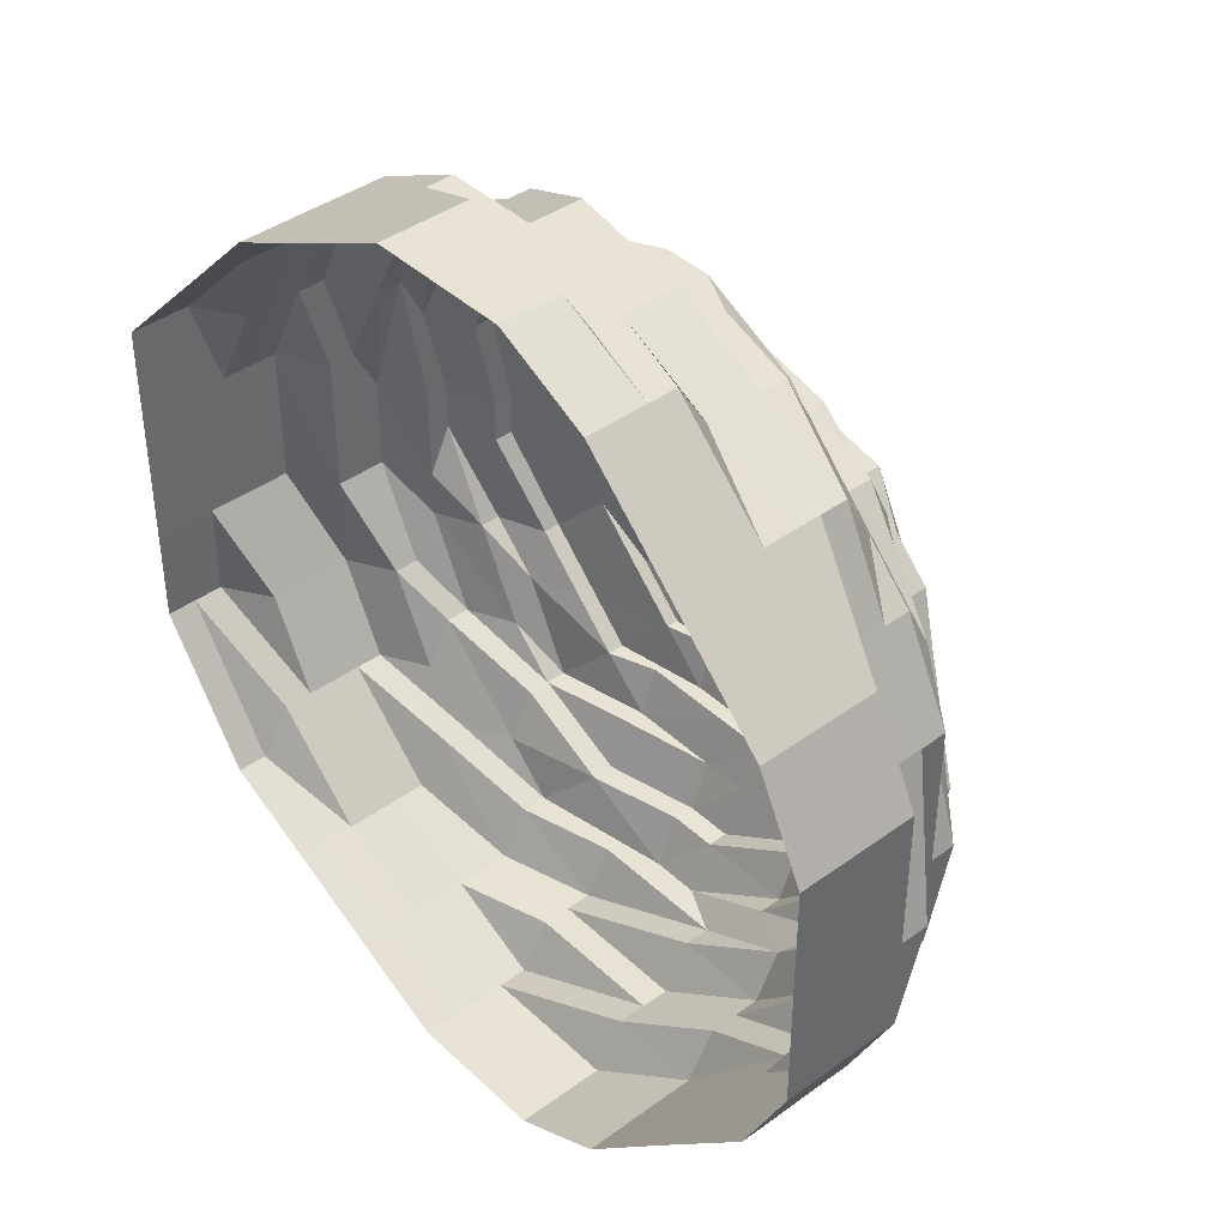
<metadata>
{"format":"obj","ext":"obj","renderer":"f3d","projection":"perspective","resolution":1024,"background":"white","views":[{"elev":41.0,"azim":48.5,"up":"+Y"}]}
</metadata>
<code>
o 19397
v 2221 1871 14.58
v 2221 1871 14.58
v 2221 1871 14.57
v 2221 1871 14.57
v 2221 1871 14.58
v 2221 1871 14.57
v 2221 1871 14.58
v 2221 1871 14.57
v 2221 1871 14.58
v 2221 1871 14.57
v 2221 1871 14.58
v 2221 1871 14.57
v 2221 1871 14.57
v 2221 1871 14.58
v 2221 1871 14.57
v 2221 1871 14.57
v 2221 1871 14.57
v 2221 1871 14.58
v 2221 1871 14.57
v 2221 1871 14.57
v 2221 1871 14.58
v 2221 1871 14.57
v 2220 1871 14.57
v 2220 1871 14.58
v 2220 1871 14.57
v 2220 1871 14.57
v 2220 1871 14.58
v 2220 1871 14.57
v 2220 1871 14.57
v 2220 1871 14.58
v 2220 1871 14.57
v 2220 1871 14.57
v 2220 1871 14.58
v 2220 1871 14.57
v 2220 1871 14.57
v 2220 1871 14.58
v 2220 1871 14.57
v 2220 1871 14.57
v 2220 1871 14.58
v 2220 1871 14.57
v 2220 1871 14.57
v 2220 1871 14.58
v 2220 1871 14.57
v 2220 1871 14.57
v 2220 1871 14.58
v 2220 1871 14.57
v 2220 1871 14.57
v 2220 1871 14.58
v 2220 1871 14.57
v 2220 1871 14.57
v 2220 1871 14.58
v 2220 1871 14.57
v 2220 1871 14.57
v 2220 1871 14.58
v 2220 1871 14.57
v 2220 1871 14.57
v 2220 1871 14.58
v 2220 1871 14.57
v 2221 1871 14.57
v 2221 1871 14.58
v 2221 1871 14.57
v 2221 1871 14.57
v 2221 1871 14.58
v 2221 1871 14.57
v 2221 1871 14.57
v 2221 1871 14.57
v 2221 1871 14.57
v 2221 1871 14.57
v 2221 1871 14.56
v 2221 1871 14.57
v 2221 1871 14.56
v 2221 1871 14.56
v 2221 1871 14.56
v 2221 1871 14.56
v 2221 1871 14.55
v 2221 1871 14.56
v 2221 1871 14.55
v 2221 1871 14.55
v 2221 1871 14.56
v 2221 1871 14.55
v 2221 1871 14.56
v 2221 1871 14.55
v 2220 1871 14.56
v 2220 1871 14.55
v 2220 1871 14.56
v 2220 1871 14.55
v 2220 1871 14.56
v 2220 1871 14.55
v 2220 1871 14.56
v 2220 1871 14.55
v 2220 1871 14.56
v 2220 1871 14.55
v 2220 1871 14.56
v 2220 1871 14.55
v 2220 1871 14.56
v 2220 1871 14.55
v 2220 1871 14.56
v 2220 1871 14.55
v 2220 1871 14.56
v 2220 1871 14.55
v 2220 1871 14.56
v 2220 1871 14.55
v 2220 1871 14.56
v 2220 1871 14.55
v 2220 1871 14.56
v 2220 1871 14.55
v 2221 1871 14.56
v 2221 1871 14.55
v 2221 1871 14.56
v 2221 1871 14.55
v 2221 1871 14.56
v 2221 1871 14.55
v 2221 1871 14.55
v 2221 1871 14.55
v 2221 1871 14.55
v 2221 1871 14.55
v 2221 1871 14.55
v 2221 1871 14.55
v 2221 1871 14.55
v 2221 1871 14.55
v 2221 1871 14.54
v 2221 1871 14.55
v 2221 1871 14.54
v 2221 1871 14.54
v 2221 1871 14.55
v 2221 1871 14.54
v 2221 1871 14.55
v 2221 1871 14.54
v 2220 1871 14.55
v 2220 1871 14.54
v 2220 1871 14.55
v 2220 1871 14.54
v 2220 1871 14.55
v 2220 1871 14.54
v 2220 1871 14.55
v 2220 1871 14.54
v 2220 1871 14.55
v 2220 1871 14.54
v 2220 1871 14.55
v 2220 1871 14.54
v 2220 1871 14.55
v 2220 1871 14.54
v 2220 1871 14.55
v 2220 1871 14.54
v 2220 1871 14.55
v 2220 1871 14.54
v 2220 1871 14.55
v 2220 1871 14.54
v 2220 1871 14.55
v 2220 1871 14.54
v 2220 1871 14.55
v 2220 1871 14.54
v 2221 1871 14.55
v 2221 1871 14.54
v 2221 1871 14.55
v 2221 1871 14.54
v 2221 1871 14.55
v 2221 1871 14.54
v 2221 1871 14.54
v 2221 1871 14.54
v 2221 1871 14.54
v 2221 1871 14.54
v 2221 1871 14.54
v 2221 1871 14.54
v 2221 1871 14.54
v 2221 1871 14.54
v 2221 1871 14.53
v 2221 1871 14.54
v 2221 1871 14.53
v 2221 1871 14.53
v 2221 1871 14.54
v 2221 1871 14.53
v 2221 1871 14.54
v 2221 1871 14.53
v 2220 1871 14.54
v 2220 1871 14.53
v 2220 1871 14.54
v 2220 1871 14.53
v 2220 1871 14.54
v 2220 1871 14.53
v 2220 1871 14.54
v 2220 1871 14.53
v 2220 1871 14.54
v 2220 1871 14.53
v 2220 1871 14.54
v 2220 1871 14.53
v 2220 1871 14.54
v 2220 1871 14.53
v 2220 1871 14.54
v 2220 1871 14.53
v 2220 1871 14.54
v 2220 1871 14.53
v 2220 1871 14.54
v 2220 1871 14.53
v 2220 1871 14.54
v 2220 1871 14.53
v 2220 1871 14.54
v 2220 1871 14.53
v 2221 1871 14.54
v 2221 1871 14.53
v 2221 1871 14.54
v 2221 1871 14.53
v 2221 1871 14.54
v 2221 1871 14.53
v 2221 1871 14.53
v 2221 1871 14.53
v 2221 1871 14.53
v 2221 1871 14.53
v 2221 1871 14.53
v 2221 1871 14.53
v 2221 1871 14.53
v 2221 1871 14.53
v 2221 1871 14.52
v 2221 1871 14.53
v 2221 1871 14.52
v 2221 1871 14.52
v 2221 1871 14.53
v 2221 1871 14.52
v 2221 1871 14.53
v 2221 1871 14.52
v 2220 1871 14.53
v 2220 1871 14.52
v 2220 1871 14.53
v 2220 1871 14.52
v 2220 1871 14.53
v 2220 1871 14.52
v 2220 1871 14.53
v 2220 1871 14.52
v 2220 1871 14.53
v 2220 1871 14.52
v 2220 1871 14.53
v 2220 1871 14.52
v 2220 1871 14.53
v 2220 1871 14.52
v 2220 1871 14.53
v 2220 1871 14.52
v 2220 1871 14.53
v 2220 1871 14.52
v 2220 1871 14.53
v 2220 1871 14.52
v 2220 1871 14.53
v 2220 1871 14.52
v 2220 1871 14.53
v 2220 1871 14.52
v 2221 1871 14.53
v 2221 1871 14.52
v 2221 1871 14.53
v 2221 1871 14.52
v 2221 1871 14.53
v 2221 1871 14.52
v 2221 1871 14.52
v 2221 1871 14.52
v 2221 1871 14.52
v 2221 1871 14.52
v 2221 1871 14.52
v 2221 1871 14.52
v 2221 1871 14.52
v 2221 1871 14.52
v 2221 1871 14.51
v 2221 1871 14.52
v 2221 1871 14.51
v 2221 1871 14.51
v 2221 1871 14.52
v 2221 1871 14.51
v 2221 1871 14.52
v 2221 1871 14.51
v 2220 1871 14.52
v 2220 1871 14.51
v 2220 1871 14.52
v 2220 1871 14.51
v 2220 1871 14.52
v 2220 1871 14.51
v 2220 1871 14.52
v 2220 1871 14.51
v 2220 1871 14.52
v 2220 1871 14.51
v 2220 1871 14.52
v 2220 1871 14.51
v 2220 1871 14.52
v 2220 1871 14.51
v 2220 1871 14.52
v 2220 1871 14.51
v 2220 1871 14.52
v 2220 1871 14.51
v 2220 1871 14.52
v 2220 1871 14.51
v 2220 1871 14.51
v 2220 1871 14.52
v 2220 1871 14.51
v 2220 1871 14.51
v 2220 1871 14.51
v 2220 1871 14.51
v 2220 1871 14.51
v 2220 1871 14.51
v 2220 1871 14.51
v 2220 1871 14.51
v 2220 1871 14.51
v 2220 1871 14.51
v 2220 1871 14.51
v 2220 1871 14.51
v 2220 1871 14.51
v 2220 1871 14.51
v 2220 1871 14.5
v 2220 1871 14.5
v 2220 1871 14.5
v 2220 1871 14.5
v 2220 1871 14.5
v 2220 1871 14.5
v 2220 1871 14.5
v 2220 1871 14.5
v 2220 1871 14.5
v 2220 1871 14.5
v 2220 1871 14.5
v 2220 1871 14.5
v 2220 1871 14.5
v 2220 1871 14.5
v 2220 1871 14.5
v 2220 1871 14.5
v 2220 1871 14.5
v 2220 1871 14.5
v 2220 1871 14.5
v 2220 1871 14.5
v 2220 1871 14.5
v 2220 1871 14.5
v 2220 1871 14.51
v 2220 1871 14.5
v 2220 1871 14.5
v 2220 1871 14.5
v 2220 1871 14.5
v 2220 1871 14.5
v 2220 1871 14.5
v 2220 1871 14.5
v 2221 1871 14.5
v 2221 1871 14.5
v 2221 1871 14.5
v 2221 1871 14.5
v 2221 1871 14.5
v 2221 1871 14.5
v 2221 1871 14.5
v 2220 1871 14.5
v 2220 1871 14.5
v 2220 1871 14.5
v 2221 1871 14.5
v 2221 1871 14.5
v 2220 1871 14.5
v 2220 1871 14.5
v 2221 1871 14.5
v 2221 1871 14.5
v 2220 1871 14.5
v 2220 1871 14.5
v 2221 1871 14.5
v 2220 1871 14.5
v 2221 1871 14.5
v 2220 1871 14.5
v 2220 1871 14.5
v 2220 1871 14.5
v 2220 1871 14.5
v 2220 1871 14.5
v 2220 1871 14.5
v 2220 1871 14.5
v 2220 1871 14.5
v 2220 1871 14.5
v 2220 1871 14.5
v 2220 1871 14.5
v 2220 1871 14.5
v 2220 1871 14.5
v 2220 1871 14.5
v 2220 1871 14.5
v 2220 1871 14.5
v 2221 1871 14.5
v 2220 1871 14.5
v 2220 1871 14.5
v 2220 1871 14.5
v 2220 1871 14.5
v 2220 1871 14.5
v 2220 1871 14.5
v 2220 1871 14.5
v 2220 1871 14.5
v 2220 1871 14.5
v 2220 1871 14.5
v 2220 1871 14.5
v 2220 1871 14.5
v 2221 1871 14.5
v 2221 1871 14.5
v 2221 1871 14.5
v 2221 1871 14.5
v 2221 1871 14.5
v 2221 1871 14.5
v 2221 1871 14.5
v 2221 1871 14.5
v 2221 1871 14.5
v 2221 1871 14.5
v 2221 1871 14.5
v 2221 1871 14.5
v 2221 1871 14.5
v 2221 1871 14.5
v 2221 1871 14.5
v 2221 1871 14.5
v 2221 1871 14.5
v 2221 1871 14.5
v 2221 1871 14.5
v 2221 1871 14.5
v 2221 1871 14.5
v 2221 1871 14.5
v 2221 1871 14.5
v 2221 1871 14.5
v 2221 1871 14.5
v 2221 1871 14.5
v 2221 1871 14.5
v 2221 1871 14.5
v 2221 1871 14.5
v 2221 1871 14.5
v 2221 1871 14.5
v 2221 1871 14.5
v 2221 1871 14.5
v 2221 1871 14.5
v 2221 1871 14.5
v 2221 1871 14.5
v 2221 1871 14.5
v 2221 1871 14.5
v 2221 1871 14.5
v 2221 1871 14.5
v 2221 1871 14.5
v 2220 1871 14.5
v 2221 1871 14.5
v 2220 1871 14.5
v 2220 1871 14.5
v 2221 1871 14.5
v 2221 1871 14.5
v 2221 1871 14.5
v 2221 1871 14.5
v 2221 1871 14.5
v 2221 1871 14.51
v 2221 1871 14.51
v 2221 1871 14.51
v 2221 1871 14.51
v 2221 1871 14.51
v 2221 1871 14.51
v 2221 1871 14.51
v 2221 1871 14.51
v 2221 1871 14.51
v 2221 1871 14.51
v 2221 1871 14.51
v 2221 1871 14.5
v 2221 1871 14.51
v 2221 1871 14.51
v 2220 1871 14.51
v 2220 1871 14.51
v 2221 1871 14.5
v 2221 1871 14.5
v 2221 1871 14.5
v 2221 1871 14.5
v 2220 1871 14.5
v 2220 1871 14.5
v 2220 1871 14.5
v 2220 1871 14.5
v 2220 1871 14.5
v 2220 1871 14.51
v 2220 1871 14.5
v 2220 1871 14.51
v 2220 1871 14.51
v 2220 1871 14.51
v 2220 1871 14.5
v 2220 1871 14.5
v 2220 1871 14.5
v 2220 1871 14.5
v 2220 1871 14.5
v 2220 1871 14.5
v 2220 1871 14.5
v 2220 1871 14.5
v 2220 1871 14.5
v 2220 1871 14.5
v 2220 1871 14.5
v 2220 1871 14.51
v 2220 1871 14.5
v 2220 1871 14.51
v 2220 1871 14.51
v 2220 1871 14.51
v 2220 1871 14.5
v 2220 1871 14.5
v 2220 1871 14.51
v 2220 1871 14.5
v 2220 1871 14.5
v 2220 1871 14.5
v 2220 1871 14.5
v 2220 1871 14.5
v 2220 1871 14.5
v 2220 1871 14.5
v 2220 1871 14.5
v 2220 1871 14.5
v 2220 1871 14.5
v 2220 1871 14.5
v 2220 1871 14.5
v 2220 1871 14.5
v 2220 1871 14.5
v 2220 1871 14.5
v 2220 1871 14.5
v 2220 1871 14.5
v 2220 1871 14.5
v 2221 1871 14.52
v 2221 1871 14.52
v 2221 1871 14.51
v 2221 1871 14.52
v 2221 1871 14.51
v 2221 1871 14.51
v 2220 1871 14.52
v 2221 1871 14.51
v 2220 1871 14.51
v 2220 1871 14.51
v 2221 1871 14.51
v 2221 1871 14.51
v 2221 1871 14.51
v 2221 1871 14.51
v 2221 1871 14.51
v 2221 1871 14.51
v 2221 1871 14.5
v 2221 1871 14.51
v 2221 1871 14.5
v 2221 1871 14.5
v 2221 1871 14.51
v 2220 1871 14.51
v 2221 1871 14.5
v 2221 1871 14.51
v 2221 1871 14.51
v 2221 1871 14.51
v 2221 1871 14.51
v 2221 1871 14.51
v 2221 1871 14.51
v 2221 1871 14.51
v 2220 1871 14.5
v 2220 1871 14.5
v 2220 1871 14.5
v 2220 1871 14.5
v 2220 1871 14.5
v 2220 1871 14.5
v 2220 1871 14.5
v 2220 1871 14.5
v 2220 1871 14.5
v 2220 1871 14.5
v 2221 1871 14.5
v 2221 1871 14.5
v 2220 1871 14.5
v 2220 1871 14.5
v 2220 1871 14.5
f 1 2 3
f 3 2 4
f 2 5 4
f 6 1 3
f 7 1 6
f 4 5 8
f 5 9 8
f 10 7 6
f 11 7 10
f 6 3 12
f 13 11 10
f 14 11 13
f 10 6 15
f 15 6 12
f 13 10 16
f 16 10 15
f 17 14 13
f 18 14 17
f 19 13 16
f 17 13 19
f 20 18 17
f 21 18 20
f 22 17 19
f 20 17 22
f 23 21 20
f 24 21 23
f 25 20 22
f 23 20 25
f 26 24 23
f 27 24 26
f 28 23 25
f 26 23 28
f 29 27 26
f 30 27 29
f 31 26 28
f 29 26 31
f 32 30 29
f 33 30 32
f 34 29 31
f 32 29 34
f 35 33 32
f 36 33 35
f 37 32 34
f 35 32 37
f 38 36 35
f 39 36 38
f 40 35 37
f 38 35 40
f 41 39 38
f 42 39 41
f 43 38 40
f 41 38 43
f 44 42 41
f 45 42 44
f 46 41 43
f 44 41 46
f 47 45 44
f 48 45 47
f 49 44 46
f 47 44 49
f 50 48 47
f 51 48 50
f 52 47 49
f 50 47 52
f 53 51 50
f 54 51 53
f 55 50 52
f 53 50 55
f 56 54 53
f 57 54 56
f 58 53 55
f 56 53 58
f 59 57 56
f 60 57 59
f 61 56 58
f 59 56 61
f 62 60 59
f 63 60 62
f 64 59 61
f 62 59 64
f 65 63 62
f 9 63 65
f 8 9 65
f 65 62 66
f 66 62 64
f 8 65 67
f 67 65 66
f 68 8 67
f 4 8 68
f 67 66 69
f 70 4 68
f 3 4 70
f 12 3 70
f 68 67 71
f 71 67 69
f 70 68 72
f 72 68 71
f 12 70 73
f 73 70 72
f 74 12 73
f 15 12 74
f 73 72 75
f 76 15 74
f 16 15 76
f 74 73 77
f 77 73 75
f 76 74 78
f 78 74 77
f 79 16 76
f 19 16 79
f 80 76 78
f 79 76 80
f 81 19 79
f 22 19 81
f 82 79 80
f 81 79 82
f 83 22 81
f 25 22 83
f 84 81 82
f 83 81 84
f 85 25 83
f 28 25 85
f 86 83 84
f 85 83 86
f 87 28 85
f 31 28 87
f 88 85 86
f 87 85 88
f 89 31 87
f 34 31 89
f 90 87 88
f 89 87 90
f 91 34 89
f 37 34 91
f 92 89 90
f 91 89 92
f 93 37 91
f 40 37 93
f 94 91 92
f 93 91 94
f 95 40 93
f 43 40 95
f 96 93 94
f 95 93 96
f 97 43 95
f 46 43 97
f 98 95 96
f 97 95 98
f 99 46 97
f 49 46 99
f 100 97 98
f 99 97 100
f 101 49 99
f 52 49 101
f 102 99 100
f 101 99 102
f 103 52 101
f 55 52 103
f 104 101 102
f 103 101 104
f 105 55 103
f 58 55 105
f 106 103 104
f 105 103 106
f 107 58 105
f 61 58 107
f 108 105 106
f 107 105 108
f 109 61 107
f 64 61 109
f 110 107 108
f 109 107 110
f 111 64 109
f 66 64 111
f 69 66 111
f 111 109 112
f 112 109 110
f 69 111 113
f 113 111 112
f 114 69 113
f 71 69 114
f 113 112 115
f 116 71 114
f 72 71 116
f 75 72 116
f 114 113 117
f 117 113 115
f 116 114 118
f 118 114 117
f 75 116 119
f 119 116 118
f 120 75 119
f 77 75 120
f 119 118 121
f 122 77 120
f 78 77 122
f 120 119 123
f 123 119 121
f 122 120 124
f 124 120 123
f 125 78 122
f 80 78 125
f 126 122 124
f 125 122 126
f 127 80 125
f 82 80 127
f 128 125 126
f 127 125 128
f 129 82 127
f 84 82 129
f 130 127 128
f 129 127 130
f 131 84 129
f 86 84 131
f 132 129 130
f 131 129 132
f 133 86 131
f 88 86 133
f 134 131 132
f 133 131 134
f 135 88 133
f 90 88 135
f 136 133 134
f 135 133 136
f 137 90 135
f 92 90 137
f 138 135 136
f 137 135 138
f 139 92 137
f 94 92 139
f 140 137 138
f 139 137 140
f 141 94 139
f 96 94 141
f 142 139 140
f 141 139 142
f 143 96 141
f 98 96 143
f 144 141 142
f 143 141 144
f 145 98 143
f 100 98 145
f 146 143 144
f 145 143 146
f 147 100 145
f 102 100 147
f 148 145 146
f 147 145 148
f 149 102 147
f 104 102 149
f 150 147 148
f 149 147 150
f 151 104 149
f 106 104 151
f 152 149 150
f 151 149 152
f 153 106 151
f 108 106 153
f 154 151 152
f 153 151 154
f 155 108 153
f 110 108 155
f 156 153 154
f 155 153 156
f 157 110 155
f 112 110 157
f 115 112 157
f 157 155 158
f 158 155 156
f 115 157 159
f 159 157 158
f 160 115 159
f 117 115 160
f 159 158 161
f 162 117 160
f 118 117 162
f 121 118 162
f 160 159 163
f 163 159 161
f 162 160 164
f 164 160 163
f 121 162 165
f 165 162 164
f 166 121 165
f 123 121 166
f 165 164 167
f 168 123 166
f 124 123 168
f 166 165 169
f 169 165 167
f 168 166 170
f 170 166 169
f 171 124 168
f 126 124 171
f 172 168 170
f 171 168 172
f 173 126 171
f 128 126 173
f 174 171 172
f 173 171 174
f 175 128 173
f 130 128 175
f 176 173 174
f 175 173 176
f 177 130 175
f 132 130 177
f 178 175 176
f 177 175 178
f 179 132 177
f 134 132 179
f 180 177 178
f 179 177 180
f 181 134 179
f 136 134 181
f 182 179 180
f 181 179 182
f 183 136 181
f 138 136 183
f 184 181 182
f 183 181 184
f 185 138 183
f 140 138 185
f 186 183 184
f 185 183 186
f 187 140 185
f 142 140 187
f 188 185 186
f 187 185 188
f 189 142 187
f 144 142 189
f 190 187 188
f 189 187 190
f 191 144 189
f 146 144 191
f 192 189 190
f 191 189 192
f 193 146 191
f 148 146 193
f 194 191 192
f 193 191 194
f 195 148 193
f 150 148 195
f 196 193 194
f 195 193 196
f 197 150 195
f 152 150 197
f 198 195 196
f 197 195 198
f 199 152 197
f 154 152 199
f 200 197 198
f 199 197 200
f 201 154 199
f 156 154 201
f 202 199 200
f 201 199 202
f 203 156 201
f 158 156 203
f 161 158 203
f 203 201 204
f 204 201 202
f 161 203 205
f 205 203 204
f 206 161 205
f 163 161 206
f 205 204 207
f 208 163 206
f 164 163 208
f 167 164 208
f 206 205 209
f 209 205 207
f 208 206 210
f 210 206 209
f 167 208 211
f 211 208 210
f 212 167 211
f 169 167 212
f 211 210 213
f 214 169 212
f 170 169 214
f 212 211 215
f 215 211 213
f 214 212 216
f 216 212 215
f 217 170 214
f 172 170 217
f 218 214 216
f 217 214 218
f 219 172 217
f 174 172 219
f 220 217 218
f 219 217 220
f 221 174 219
f 176 174 221
f 222 219 220
f 221 219 222
f 223 176 221
f 178 176 223
f 224 221 222
f 223 221 224
f 225 178 223
f 180 178 225
f 226 223 224
f 225 223 226
f 227 180 225
f 182 180 227
f 228 225 226
f 227 225 228
f 229 182 227
f 184 182 229
f 230 227 228
f 229 227 230
f 231 184 229
f 186 184 231
f 232 229 230
f 231 229 232
f 233 186 231
f 188 186 233
f 234 231 232
f 233 231 234
f 235 188 233
f 190 188 235
f 236 233 234
f 235 233 236
f 237 190 235
f 192 190 237
f 238 235 236
f 237 235 238
f 239 192 237
f 194 192 239
f 240 237 238
f 239 237 240
f 241 194 239
f 196 194 241
f 242 239 240
f 241 239 242
f 243 196 241
f 198 196 243
f 244 241 242
f 243 241 244
f 245 198 243
f 200 198 245
f 246 243 244
f 245 243 246
f 247 200 245
f 202 200 247
f 248 245 246
f 247 245 248
f 249 202 247
f 204 202 249
f 207 204 249
f 249 247 250
f 250 247 248
f 207 249 251
f 251 249 250
f 252 207 251
f 209 207 252
f 251 250 253
f 254 209 252
f 210 209 254
f 213 210 254
f 252 251 255
f 255 251 253
f 254 252 256
f 256 252 255
f 213 254 257
f 257 254 256
f 258 213 257
f 215 213 258
f 257 256 259
f 260 215 258
f 216 215 260
f 258 257 261
f 261 257 259
f 260 258 262
f 262 258 261
f 263 216 260
f 218 216 263
f 264 260 262
f 263 260 264
f 265 218 263
f 220 218 265
f 266 263 264
f 265 263 266
f 267 220 265
f 222 220 267
f 268 265 266
f 267 265 268
f 269 222 267
f 224 222 269
f 270 267 268
f 269 267 270
f 271 224 269
f 226 224 271
f 272 269 270
f 271 269 272
f 273 226 271
f 228 226 273
f 274 271 272
f 273 271 274
f 275 228 273
f 230 228 275
f 276 273 274
f 275 273 276
f 277 230 275
f 232 230 277
f 278 275 276
f 277 275 278
f 279 232 277
f 234 232 279
f 280 277 278
f 279 277 280
f 281 234 279
f 236 234 281
f 282 279 280
f 281 279 282
f 283 236 281
f 238 236 283
f 284 281 282
f 283 281 284
f 285 238 283
f 240 238 285
f 286 283 284
f 285 283 286
f 286 284 287
f 288 240 285
f 242 240 288
f 289 285 286
f 288 285 289
f 290 286 287
f 289 286 290
f 287 284 291
f 284 282 291
f 290 292 293
f 287 291 294
f 291 282 295
f 282 280 295
f 291 295 296
f 294 291 296
f 297 298 294
f 295 280 299
f 280 278 299
f 296 295 300
f 295 299 300
f 299 278 301
f 278 276 301
f 300 299 302
f 299 301 302
f 300 302 303
f 303 304 305
f 306 305 307
f 308 307 309
f 310 311 308
f 303 302 312
f 313 300 303
f 314 313 306
f 296 300 313
f 315 310 316
f 317 296 313
f 317 313 314
f 294 296 317
f 313 318 319
f 314 319 320
f 321 320 322
f 323 317 314
f 324 294 317
f 324 317 323
f 325 294 324
f 323 326 327
f 328 323 329
f 330 324 323
f 330 323 331
f 332 325 324
f 332 324 330
f 333 330 331
f 333 332 330
f 334 333 328
f 335 336 334
f 337 338 333
f 339 331 316
f 339 316 340
f 341 342 340
f 343 344 339
f 344 315 339
f 340 345 346
f 347 348 346
f 349 350 345
f 351 349 352
f 351 353 354
f 355 356 352
f 356 357 358
f 357 359 360
f 359 361 360
f 362 360 358
f 363 364 362
f 364 365 366
f 367 363 368
f 369 370 358
f 371 366 372
f 368 373 374
f 373 372 375
f 376 377 373
f 377 378 371
f 378 379 380
f 381 358 382
f 358 383 382
f 358 384 385
f 386 387 383
f 387 388 389
f 390 386 391
f 391 392 393
f 390 394 395
f 396 397 384
f 395 398 399
f 399 400 401
f 398 400 392
f 398 402 400
f 402 403 400
f 403 404 405
f 402 406 403
f 406 407 408
f 409 406 402
f 410 402 398
f 410 409 402
f 411 412 410
f 413 410 398
f 413 398 414
f 415 410 413
f 416 413 414
f 416 415 413
f 417 409 410
f 418 415 416
f 418 419 415
f 420 418 416
f 396 420 416
f 421 422 420
f 423 420 396
f 424 423 396
f 424 425 426
f 427 423 424
f 420 428 418
f 428 419 418
f 429 428 420
f 419 430 431
f 432 433 429
f 429 434 428
f 435 434 429
f 428 436 419
f 434 436 428
f 436 437 419
f 419 437 417
f 434 438 436
f 435 439 434
f 439 438 434
f 440 439 435
f 439 259 438
f 261 259 439
f 440 261 439
f 262 261 440
f 441 440 435
f 442 262 440
f 442 440 441
f 264 262 442
f 441 443 444
f 445 264 442
f 266 264 445
f 446 442 441
f 445 442 446
f 447 266 445
f 268 266 447
f 448 445 446
f 447 445 448
f 446 441 449
f 449 441 450
f 450 451 452
f 449 450 423
f 427 449 423
f 453 446 449
f 453 449 427
f 448 446 453
f 380 453 427
f 454 453 380
f 454 448 453
f 455 427 456
f 457 427 455
f 458 448 454
f 458 447 448
f 459 458 454
f 460 447 458
f 460 268 447
f 270 268 460
f 461 460 458
f 461 458 459
f 462 270 460
f 462 460 461
f 272 270 462
f 459 463 464
f 465 461 459
f 466 464 467
f 468 469 466
f 465 470 471
f 472 471 473
f 474 461 465
f 474 462 461
f 475 474 465
f 476 462 474
f 476 272 462
f 274 272 476
f 477 476 474
f 477 474 475
f 478 274 476
f 478 476 477
f 276 274 478
f 301 276 478
f 475 479 480
f 301 478 481
f 481 478 477
f 302 301 481
f 302 481 312
f 481 477 482
f 312 481 482
f 482 477 475
f 312 482 483
f 482 475 484
f 483 482 484
f 484 475 472
f 484 472 485
f 486 485 487
f 488 484 485
f 483 484 488
f 488 485 489
f 490 483 488
f 491 488 489
f 492 493 490
f 494 492 491
f 495 494 496
f 342 497 489
f 497 498 488
f 498 499 483
f 253 250 500
f 250 248 500
f 500 248 501
f 248 246 501
f 253 500 502
f 501 246 503
f 246 244 503
f 500 501 504
f 502 500 504
f 501 503 505
f 504 501 505
f 503 244 506
f 244 242 506
f 506 242 288
f 503 506 507
f 505 503 507
f 506 288 508
f 507 506 508
f 508 288 289
f 508 289 509
f 509 289 290
f 507 508 510
f 510 508 509
f 505 507 511
f 511 507 510
f 511 510 512
f 513 505 511
f 504 505 513
f 514 511 512
f 513 511 514
f 512 510 515
f 510 509 515
f 512 515 516
f 514 517 518
f 519 520 516
f 515 509 521
f 509 290 521
f 521 290 325
f 521 325 332
f 515 521 522
f 516 515 522
f 522 521 332
f 516 522 333
f 522 332 333
f 409 514 406
f 523 514 409
f 523 513 514
f 524 523 409
f 417 524 409
f 525 513 523
f 524 525 523
f 525 504 513
f 437 524 417
f 502 504 525
f 526 525 524
f 526 502 525
f 437 526 524
f 527 502 526
f 527 253 502
f 255 253 527
f 528 526 437
f 528 527 526
f 436 528 437
f 438 528 436
f 529 527 528
f 438 529 528
f 529 255 527
f 259 529 438
f 256 255 529
f 259 256 529
f 530 531 532
f 533 530 534
f 532 535 536
f 537 536 538
f 539 540 541
f 542 543 544

</code>
